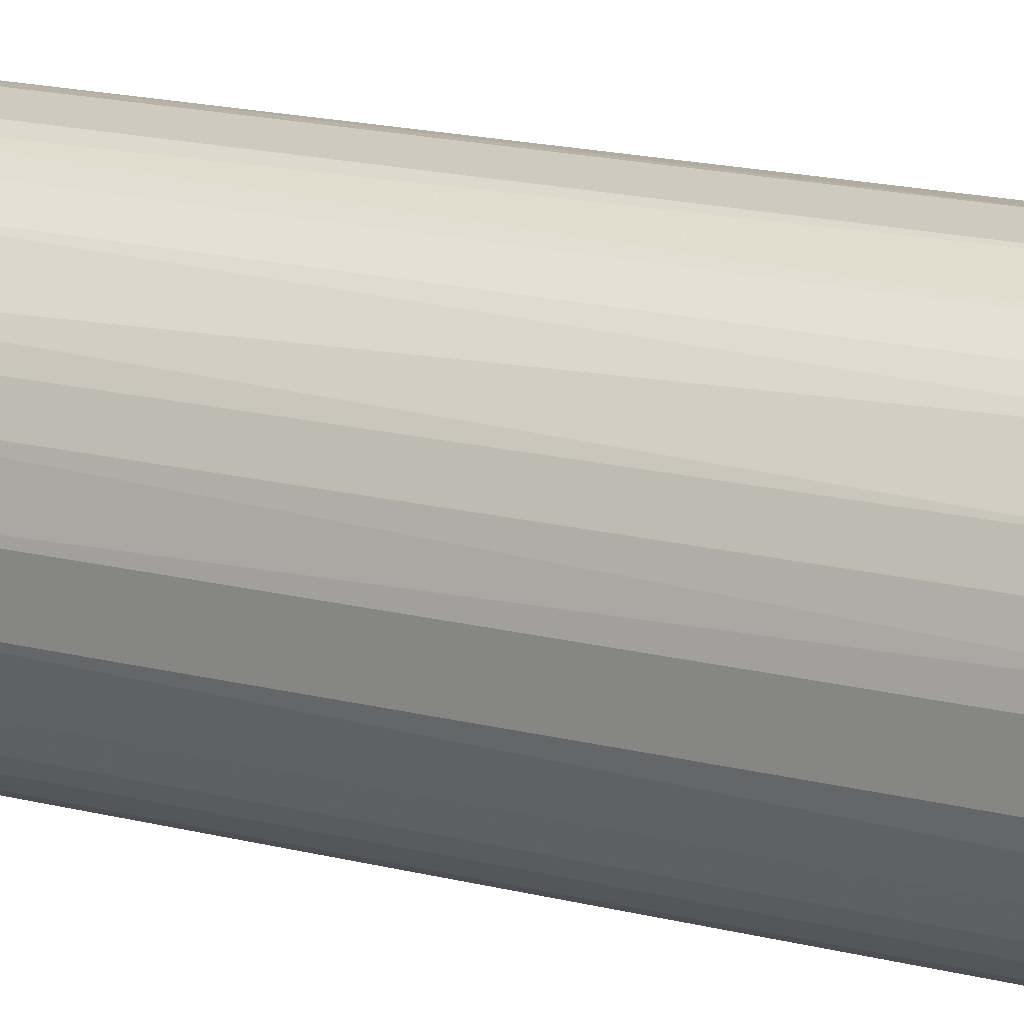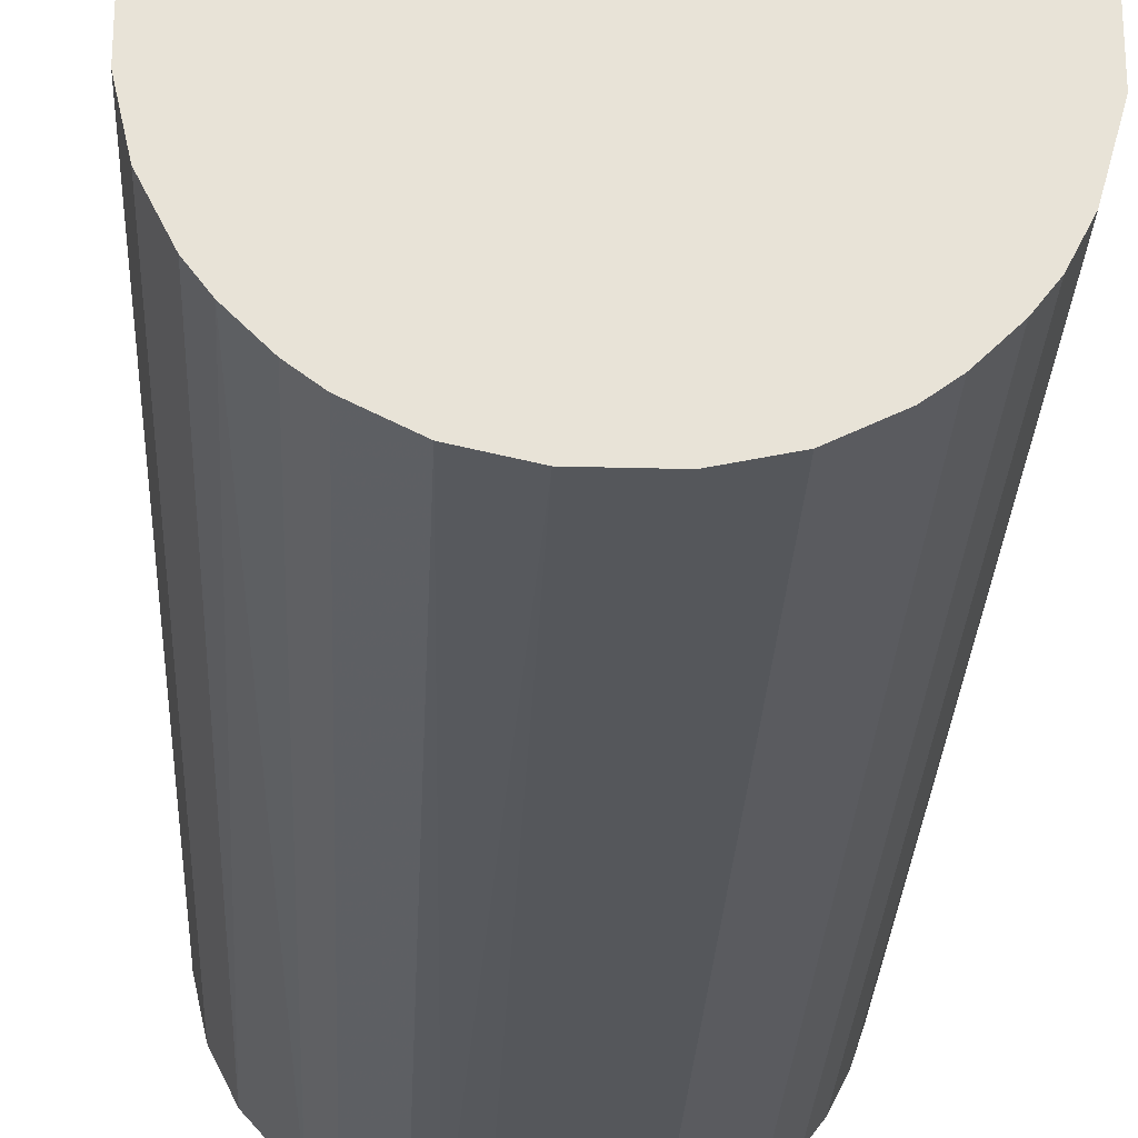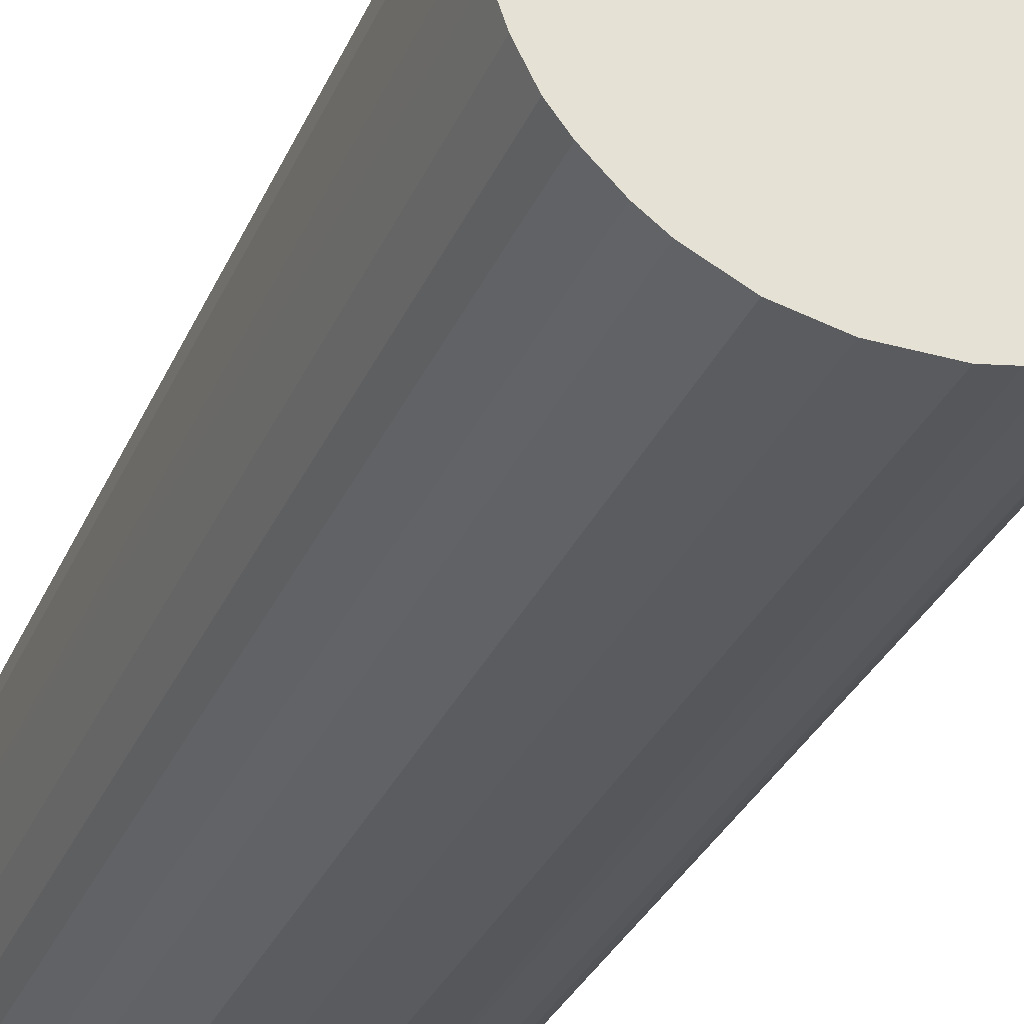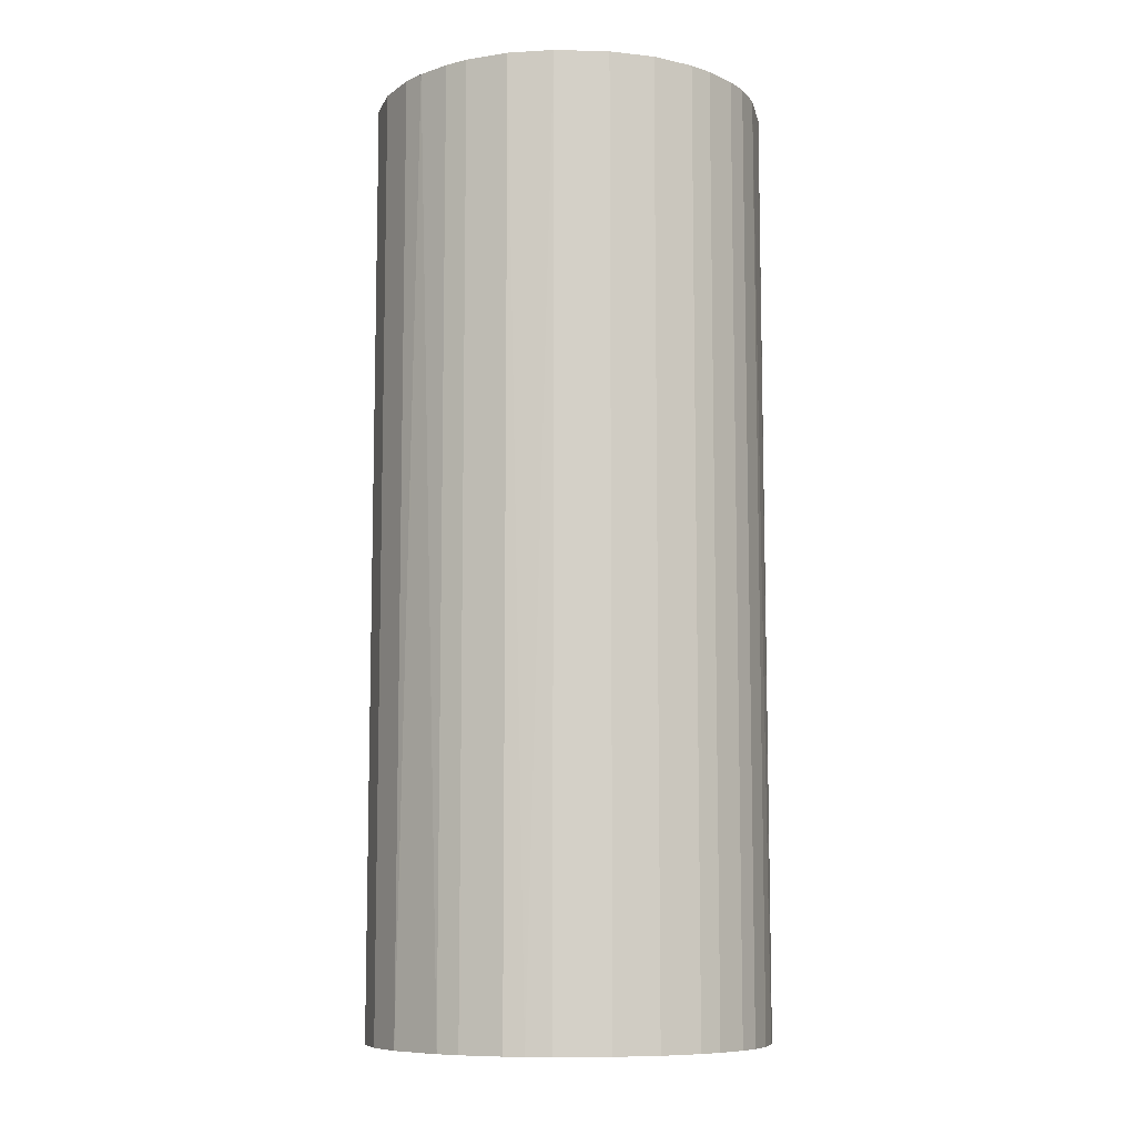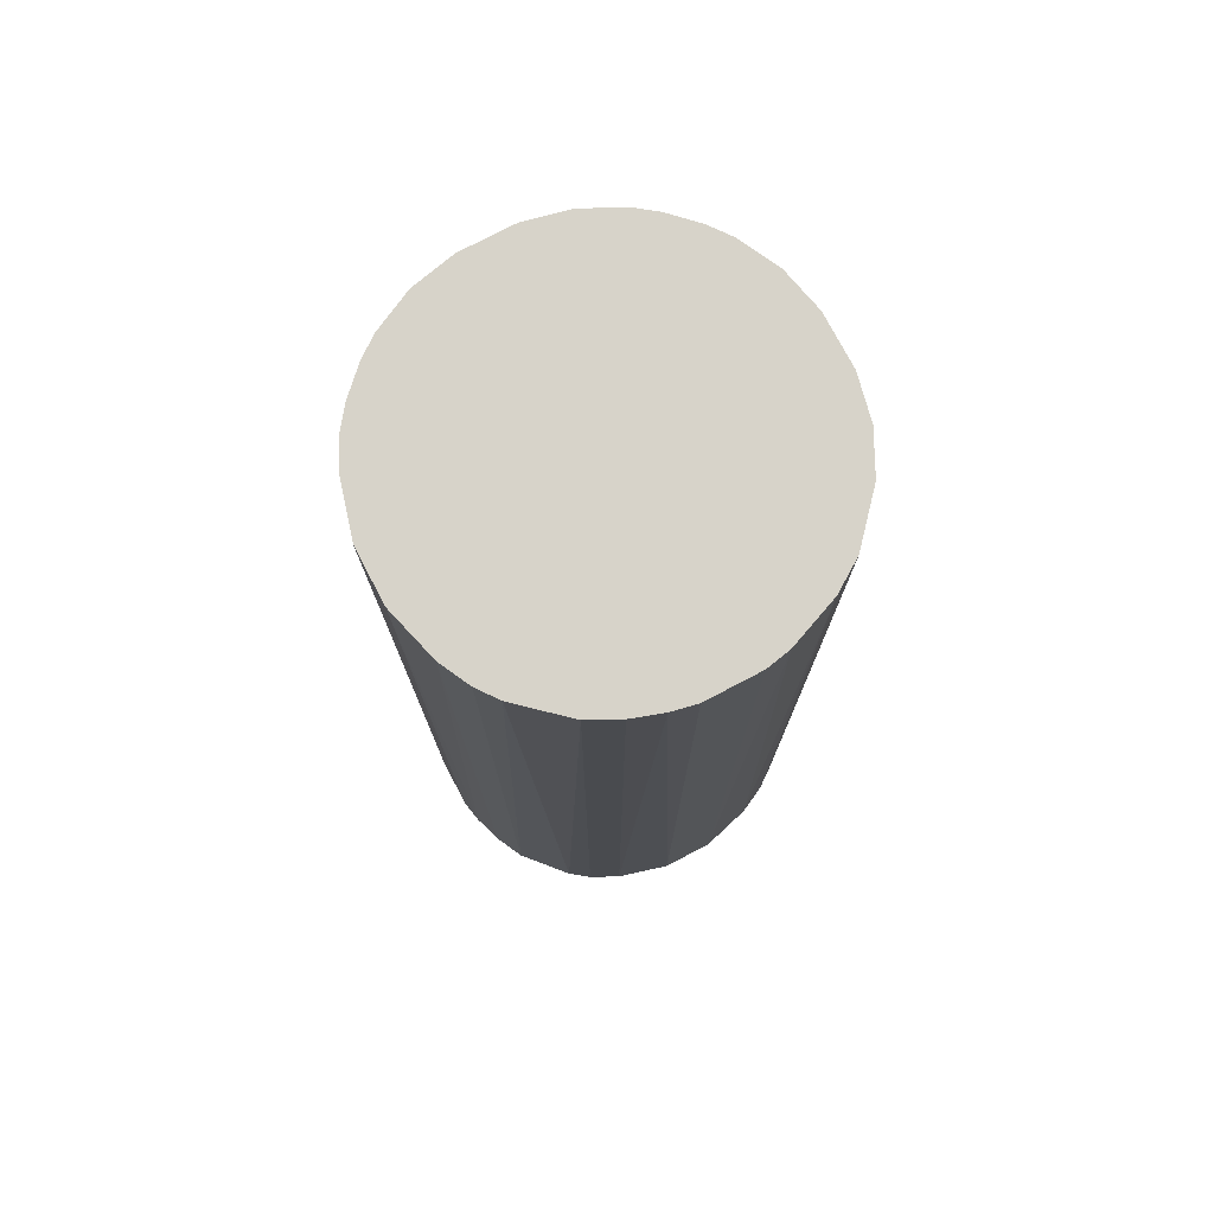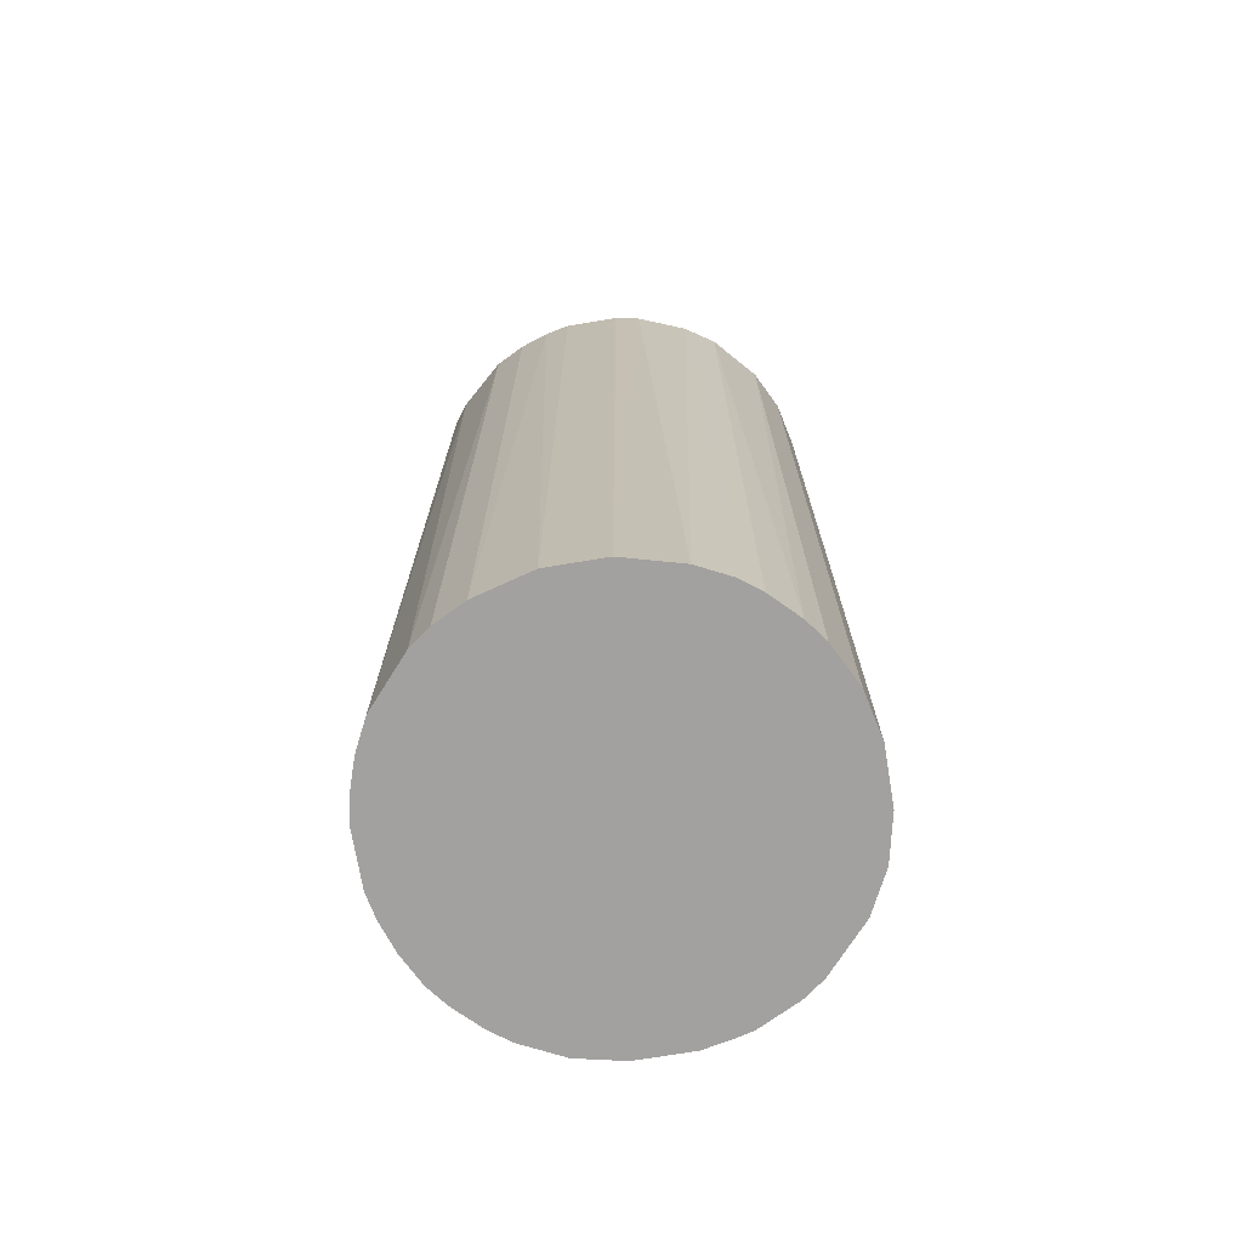
<metadata>
{"format":"obj","ext":"obj","renderer":"f3d","projection":"perspective","resolution":1024,"background":"white","views":[{"elev":23.1,"azim":111.1,"up":"+Y"},{"elev":-27.0,"azim":-2.5,"up":"+Y"},{"elev":-32.3,"azim":158.9,"up":"+Y"},{"elev":-9.0,"azim":-3.8,"up":"+Z"},{"elev":76.2,"azim":152.3,"up":"+Z"},{"elev":-72.2,"azim":-170.5,"up":"+Z"}]}
</metadata>
<code>
o convex_0
v 0.002758 0.02031 0.0484
v -0.002753 -0.02031 -0.0484
v -0.005262 -0.0198 -0.0484
v 0.002758 0.02031 -0.0484
v 0.02031 -0.002753 0.0484
v -0.02031 -0.002753 0.0484
v -0.0193 0.007272 -0.0484
v 0.02031 0.002758 -0.0484
v 0.007272 -0.0193 0.0484
v 0.0158 -0.01328 -0.0484
v -0.01329 0.0158 0.0484
v 0.0158 0.01329 0.0484
v -0.01128 -0.0173 0.0484
v -0.0173 -0.01128 -0.0484
v -0.008268 0.01881 -0.0484
v 0.01329 0.0158 -0.0484
v 0.0158 -0.01328 0.0484
v 0.007272 -0.0193 -0.0484
v -0.0193 0.007272 0.0484
v -0.002753 -0.02031 0.0484
v -0.02031 -0.002753 -0.0484
v 0.01881 -0.008268 -0.0484
v -0.005262 0.01981 0.0484
v -0.0173 -0.01128 0.0484
v -0.01579 0.01329 -0.0484
v 0.01881 0.008274 0.0484
v 0.008274 0.01881 0.0484
v 0.0173 0.01128 -0.0484
v -0.01329 -0.01579 -0.0484
v 0.01128 -0.0173 -0.0484
v -0.02031 0.002758 0.0484
v -0.002753 0.02031 -0.0484
v 0.002758 -0.02031 0.0484
v -0.0193 -0.007266 -0.0484
v -0.0173 0.01128 0.0484
v 0.01881 -0.008268 0.0484
v 0.008274 0.01881 -0.0484
v 0.02031 -0.002753 -0.0484
v 0.02031 0.002758 0.0484
v 0.01329 -0.01579 0.0484
v 0.01128 0.0173 0.0484
v -0.007266 -0.0193 -0.0484
v -0.02031 0.002758 -0.0484
v 0.002758 -0.02031 -0.0484
v -0.01128 0.0173 -0.0484
v -0.01028 0.01781 0.0484
v -0.007266 -0.0193 0.0484
v -0.0193 -0.007266 0.0484
v 0.01981 0.005267 -0.0484
v -0.01579 -0.01328 0.0484
v 0.0173 -0.01128 0.0484
v -0.002753 0.02031 0.0484
v -0.0173 0.01128 -0.0484
v 0.01128 -0.0173 0.0484
v -0.01128 -0.0173 -0.0484
v 0.005267 0.01981 0.0484
v 0.01981 -0.005258 -0.0484
v 0.0173 -0.01128 -0.0484
v 0.0173 0.01128 0.0484
v 0.01128 0.0173 -0.0484
v 0.01881 0.008274 -0.0484
v -0.01329 -0.01579 0.0484
v 0.01329 -0.01579 -0.0484
v -0.01329 0.0158 -0.0484
f 45 25 64
f 2 3 4
f 5 1 6
f 4 3 7
f 2 4 8
f 5 6 9
f 2 8 10
f 6 1 11
f 1 5 12
f 9 6 13
f 7 3 14
f 4 7 15
f 8 4 16
f 5 9 17
f 2 10 18
f 6 11 19
f 3 2 20
f 9 13 20
f 7 14 21
f 10 8 22
f 11 1 23
f 13 6 24
f 15 7 25
f 12 5 26
f 1 12 27
f 8 16 28
f 16 12 28
f 14 3 29
f 9 18 30
f 18 10 30
f 6 19 31
f 19 7 31
f 21 6 31
f 1 4 32
f 4 15 32
f 15 23 32
f 18 9 33
f 20 2 33
f 9 20 33
f 6 21 34
f 21 14 34
f 14 24 34
f 7 19 35
f 19 11 35
f 11 25 35
f 5 17 36
f 16 4 37
f 8 5 38
f 22 8 38
f 5 8 39
f 26 5 39
f 17 9 40
f 10 17 40
f 12 16 41
f 27 12 41
f 37 27 41
f 29 3 42
f 7 21 43
f 31 7 43
f 21 31 43
f 2 18 44
f 33 2 44
f 18 33 44
f 15 25 45
f 11 23 46
f 23 15 46
f 45 11 46
f 15 45 46
f 3 20 47
f 20 13 47
f 42 3 47
f 13 42 47
f 24 6 48
f 6 34 48
f 34 24 48
f 8 28 49
f 39 8 49
f 26 39 49
f 13 24 50
f 24 14 50
f 14 29 50
f 17 10 51
f 36 17 51
f 22 36 51
f 23 1 52
f 1 32 52
f 32 23 52
f 25 7 53
f 7 35 53
f 35 25 53
f 9 30 54
f 40 9 54
f 30 40 54
f 13 29 55
f 42 13 55
f 29 42 55
f 4 1 56
f 1 27 56
f 37 4 56
f 27 37 56
f 5 36 57
f 36 22 57
f 38 5 57
f 22 38 57
f 10 22 58
f 51 10 58
f 22 51 58
f 12 26 59
f 28 12 59
f 26 28 59
f 16 37 60
f 41 16 60
f 37 41 60
f 28 26 61
f 49 28 61
f 26 49 61
f 29 13 62
f 13 50 62
f 50 29 62
f 30 10 63
f 10 40 63
f 40 30 63
f 25 11 64
f 11 45 64

</code>
